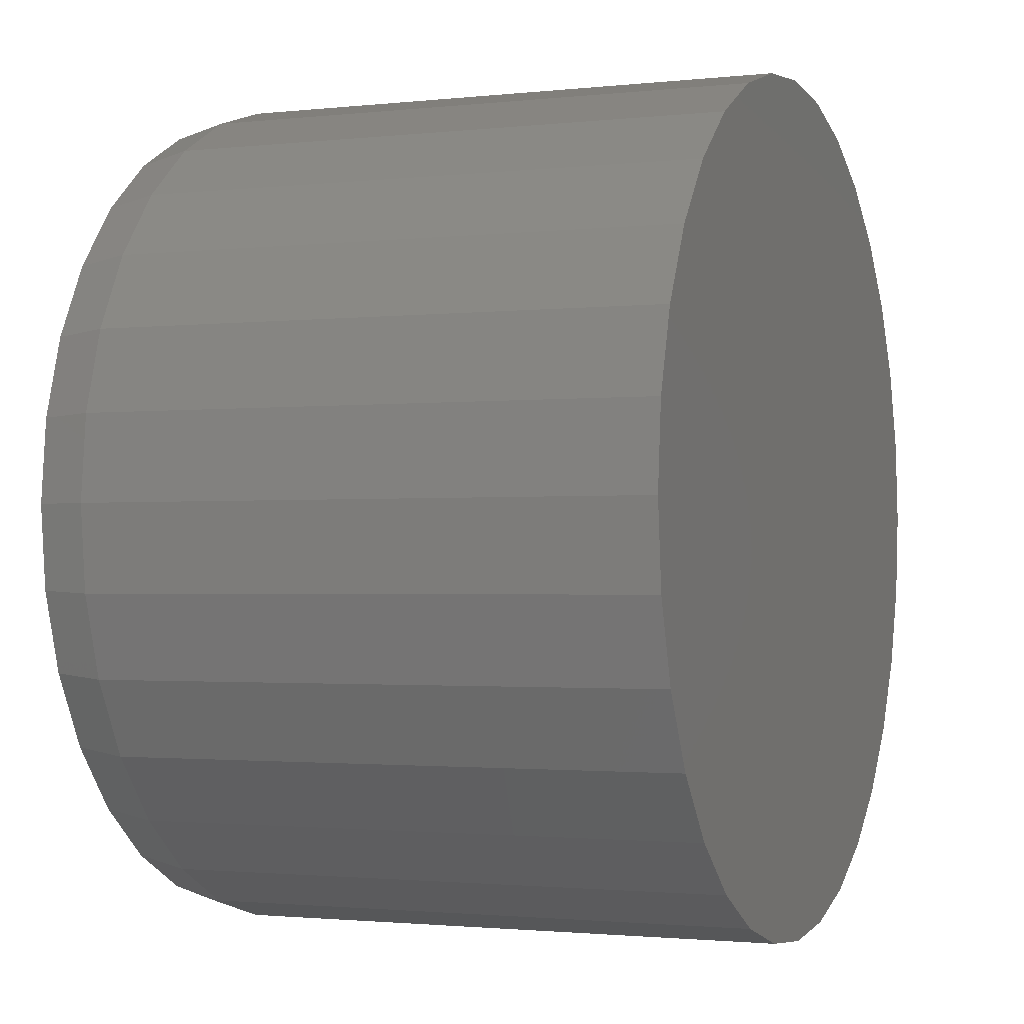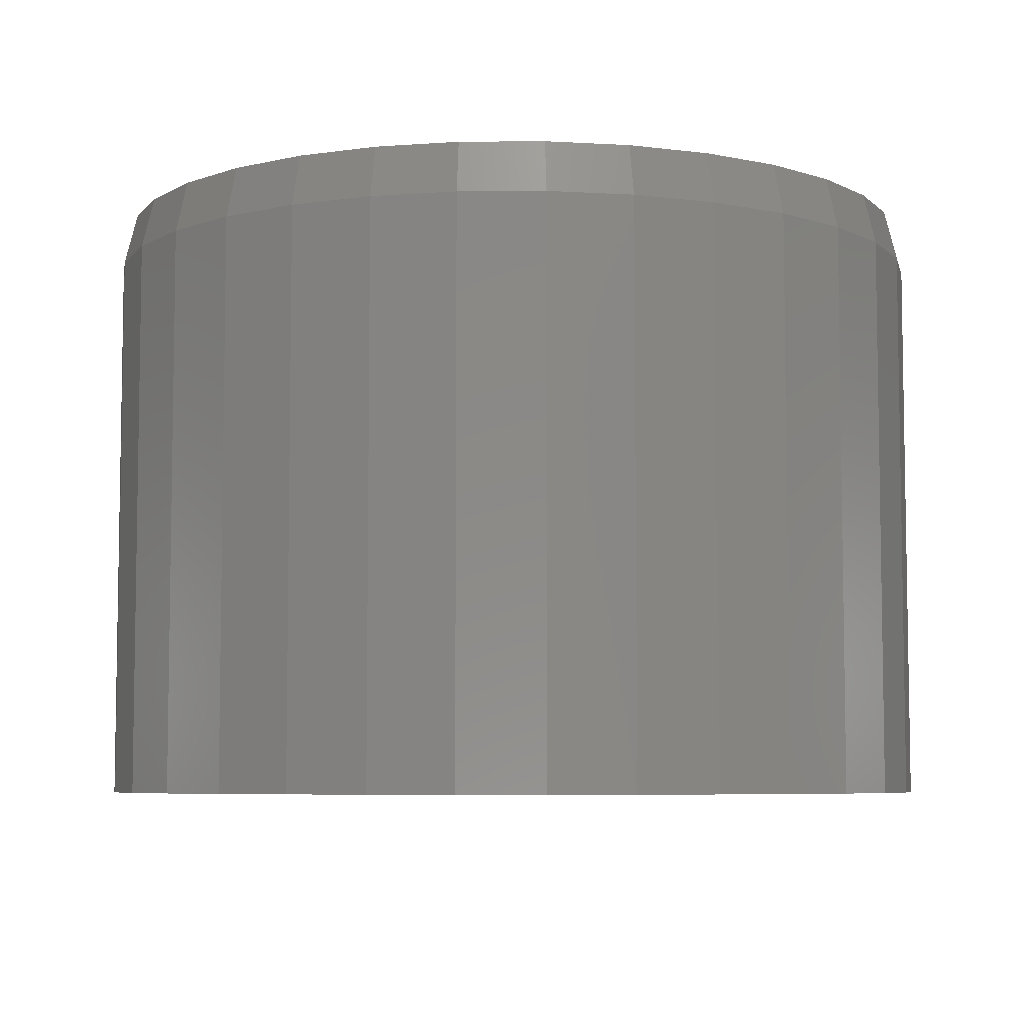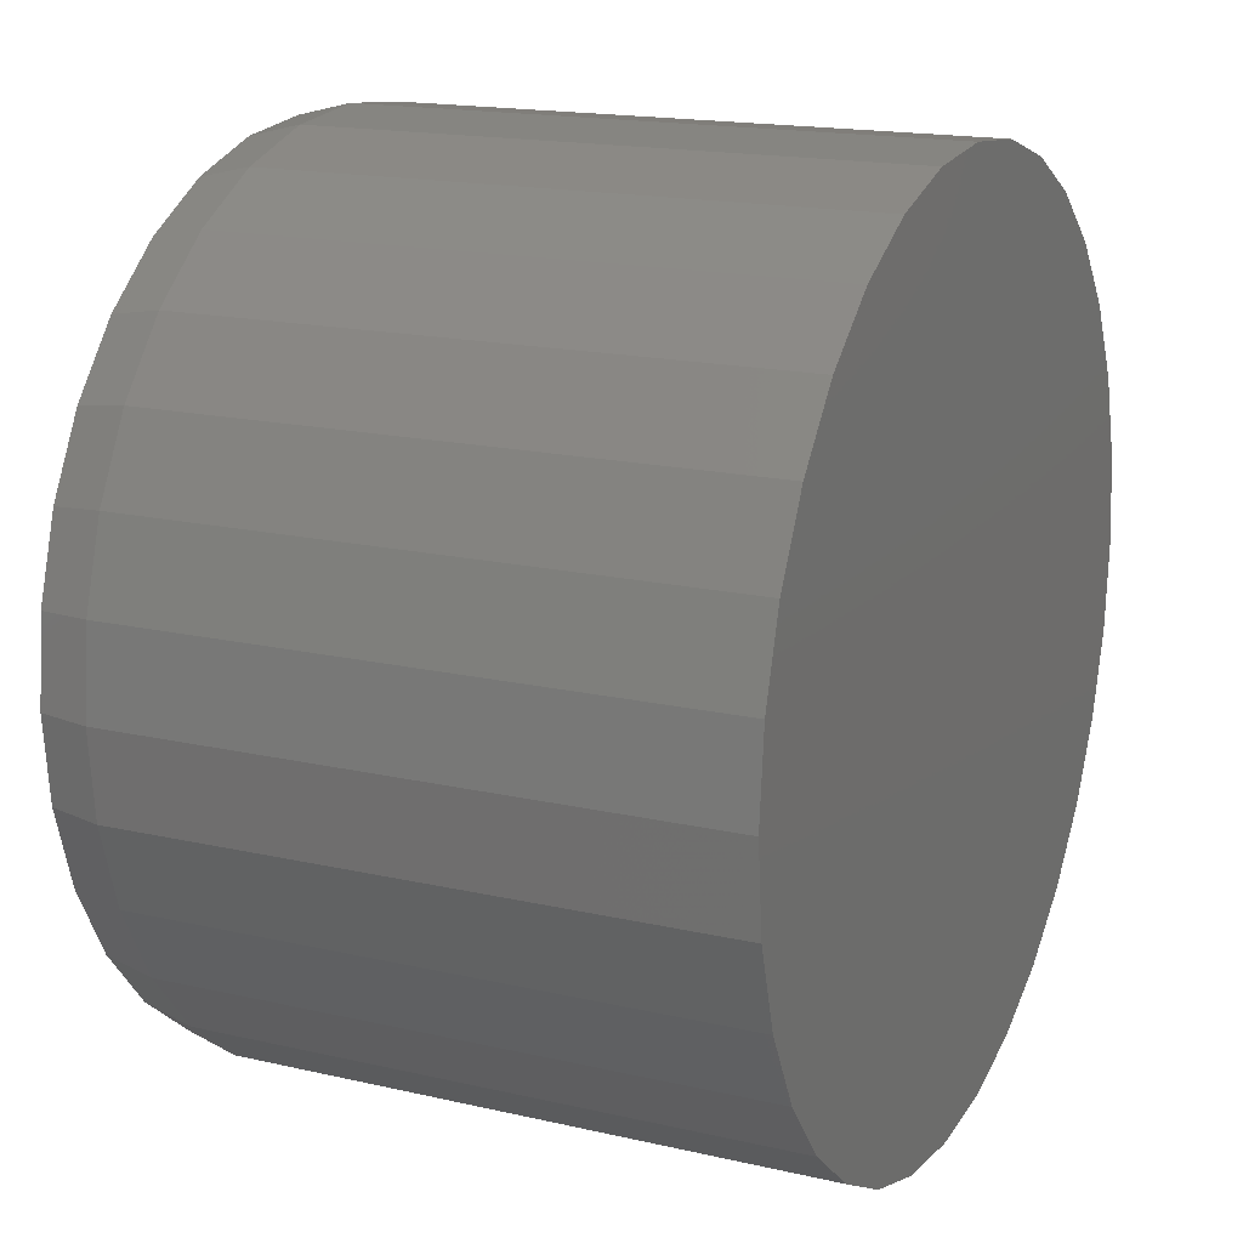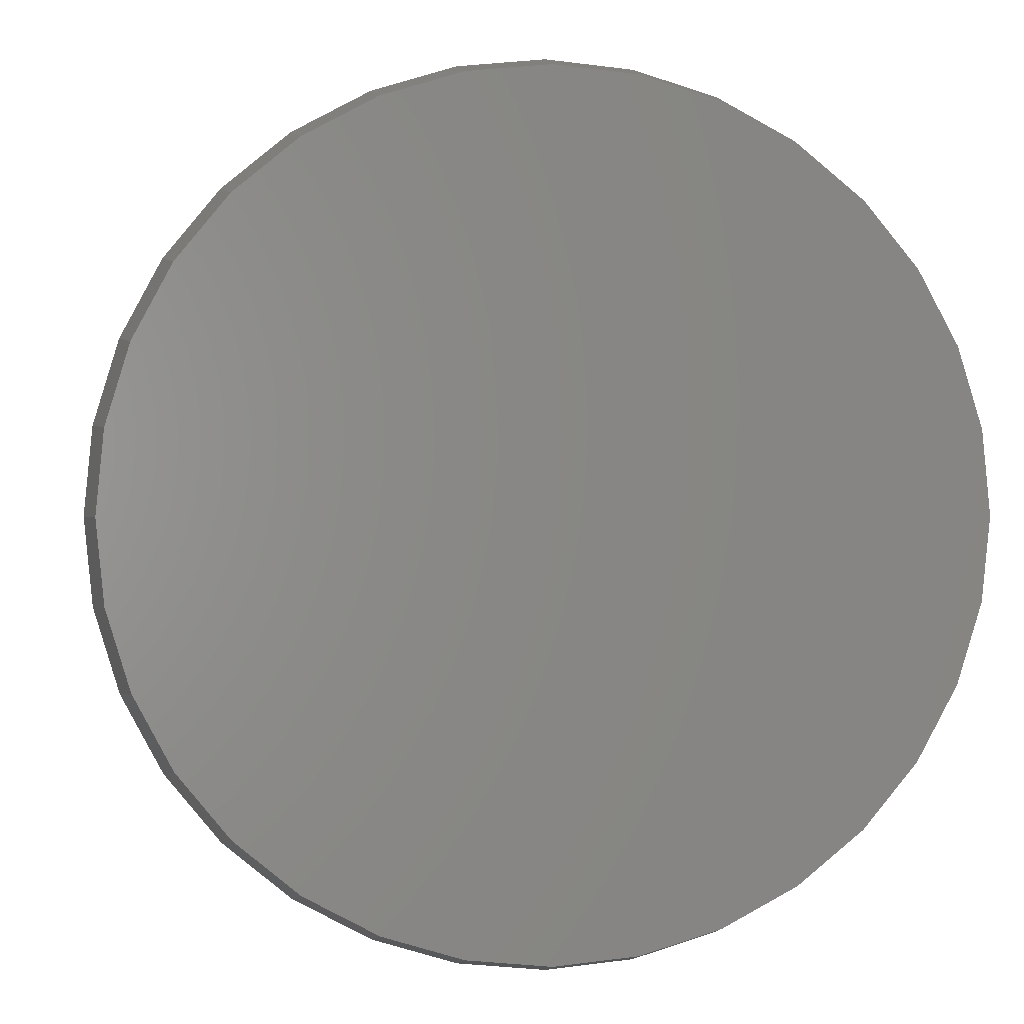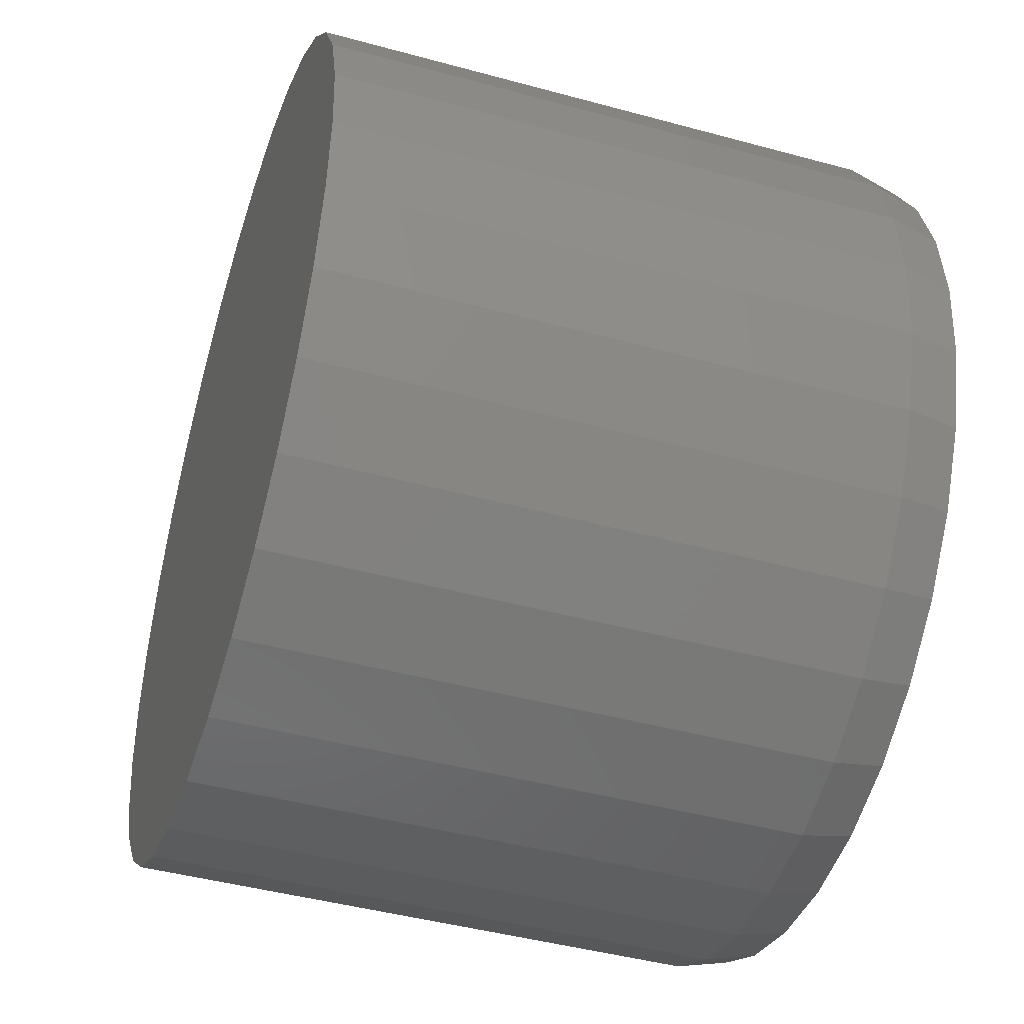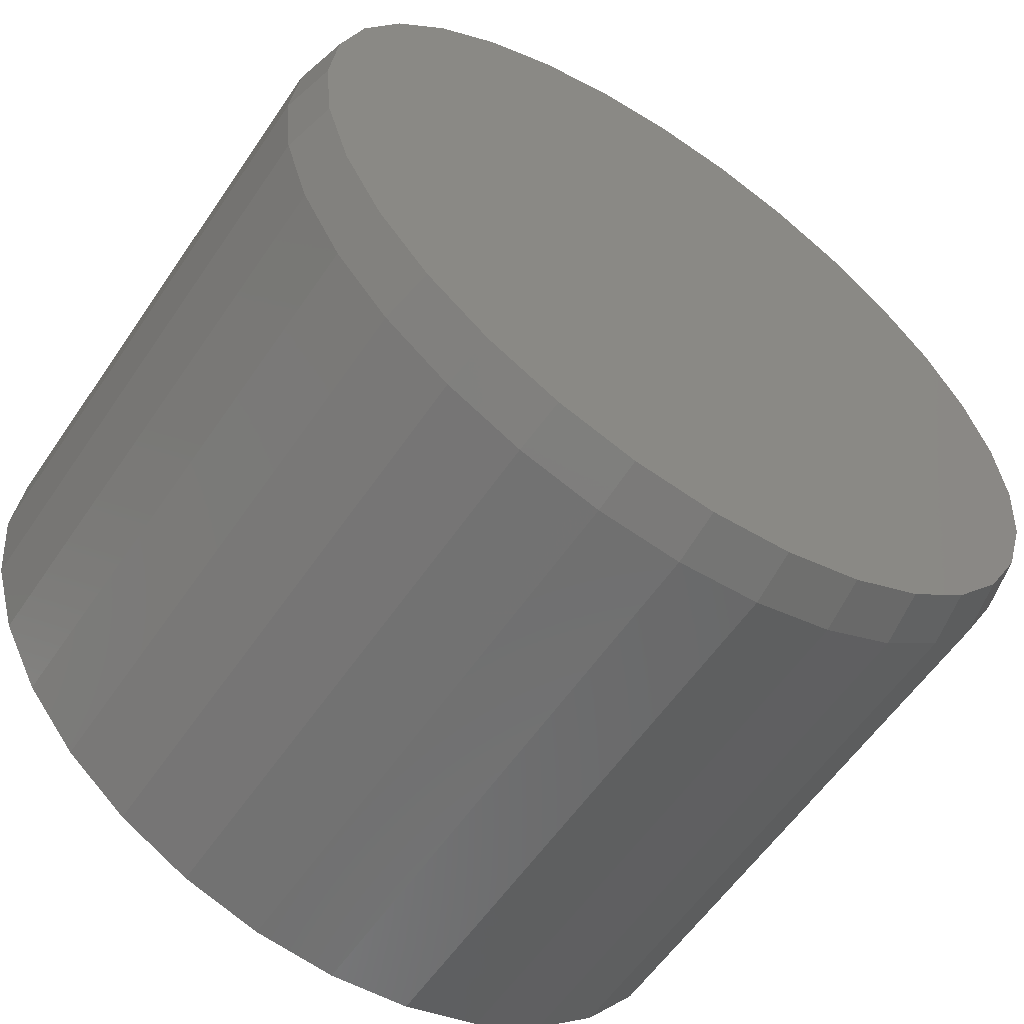
<metadata>
{"format":"stl","ext":"stl","renderer":"f3d","projection":"perspective","resolution":1024,"background":"white","views":[{"elev":-1.6,"azim":112.1,"up":"+Y"},{"elev":-6.3,"azim":175.7,"up":"+Z"},{"elev":16.8,"azim":115.1,"up":"+Y"},{"elev":0.8,"azim":-7.0,"up":"+Y"},{"elev":-44.4,"azim":-107.7,"up":"+Y"},{"elev":-58.6,"azim":-34.0,"up":"+Y"}]}
</metadata>
<code>
# stl→obj: 96 verts, 188 faces
v -0.09781 0.4996 0.75
v 0.1009 0.4996 0.75
v 0.001563 0.5094 0.75
v 0.1965 0.4706 0.75
v -0.1934 0.4706 0.75
v 0.2846 0.4235 0.75
v -0.2814 0.4235 0.75
v 0.3617 0.3602 0.75
v -0.3586 0.3602 0.75
v 0.4251 0.283 0.75
v -0.422 0.283 0.75
v 0.4722 0.1949 0.75
v -0.469 0.1949 0.75
v 0.5011 0.09937 0.75
v -0.498 0.09937 0.75
v 0.5109 -4.461e-17 0.75
v -0.5078 9.934e-08 0.75
v 0.5011 -0.09937 0.75
v -0.498 -0.09937 0.75
v 0.4722 -0.1949 0.75
v -0.469 -0.1949 0.75
v 0.4251 -0.283 0.75
v -0.422 -0.283 0.75
v 0.3617 -0.3602 0.75
v -0.3586 -0.3602 0.75
v 0.2846 -0.4235 0.75
v -0.2814 -0.4235 0.75
v 0.1965 -0.4706 0.75
v -0.1934 -0.4706 0.75
v 0.1009 -0.4996 0.75
v -0.09781 -0.4996 0.75
v 0.001563 -0.5094 0.75
v 0.5266 0 0
v 0.5266 -1.286e-16 0.6875
v 0.5165 -0.1024 0
v 0.5165 -0.1024 0.6875
v 0.4866 -0.2009 0
v 0.4866 -0.2009 0.6875
v 0.4381 -0.2917 0
v 0.4381 -0.2917 0.6875
v 0.3728 -0.3712 0
v 0.3728 -0.3712 0.6875
v 0.2932 -0.4365 0
v 0.2932 -0.4365 0.6875
v 0.2025 -0.485 0
v 0.2025 -0.485 0.6875
v 0.104 -0.5149 0
v 0.104 -0.5149 0.6875
v 0.001563 -0.525 0
v 0.001563 -0.525 0.6875
v -0.1009 -0.5149 0
v -0.1009 -0.5149 0.6875
v -0.1993 -0.485 0
v -0.1993 -0.485 0.6875
v -0.2901 -0.4365 0
v -0.2901 -0.4365 0.6875
v -0.3697 -0.3712 0
v -0.3697 -0.3712 0.6875
v -0.435 -0.2917 0
v -0.435 -0.2917 0.6875
v -0.4835 -0.2009 0
v -0.4835 -0.2009 0.6875
v -0.5133 -0.1024 0
v -0.5133 -0.1024 0.6875
v -0.5234 6.429e-17 0
v -0.5234 6.429e-17 0.6875
v -0.5133 0.1024 0
v -0.5133 0.1024 0.6875
v -0.4835 0.2009 0
v -0.4835 0.2009 0.6875
v -0.435 0.2917 0
v -0.435 0.2917 0.6875
v -0.3697 0.3712 0
v -0.3697 0.3712 0.6875
v -0.2901 0.4365 0
v -0.2901 0.4365 0.6875
v -0.1993 0.485 0
v -0.1993 0.485 0.6875
v -0.1009 0.5149 0
v -0.1009 0.5149 0.6875
v 0.001563 0.525 0
v 0.001563 0.525 0.6875
v 0.104 0.5149 0
v 0.104 0.5149 0.6875
v 0.2025 0.485 0
v 0.2025 0.485 0.6875
v 0.2932 0.4365 0
v 0.2932 0.4365 0.6875
v 0.3728 0.3712 0
v 0.3728 0.3712 0.6875
v 0.4381 0.2917 0
v 0.4381 0.2917 0.6875
v 0.4866 0.2009 0
v 0.4866 0.2009 0.6875
v 0.5165 0.1024 0
v 0.5165 0.1024 0.6875
f 1 2 3
f 2 1 4
f 4 1 5
f 4 5 6
f 6 5 7
f 6 7 8
f 8 7 9
f 8 9 10
f 10 9 11
f 10 11 12
f 12 11 13
f 12 13 14
f 14 13 15
f 14 15 16
f 16 15 17
f 16 17 18
f 18 17 19
f 18 19 20
f 20 19 21
f 20 21 22
f 22 21 23
f 22 23 24
f 24 23 25
f 24 25 26
f 26 25 27
f 26 27 28
f 28 27 29
f 28 29 30
f 30 29 31
f 30 31 32
f 33 34 35
f 35 34 36
f 35 36 37
f 37 36 38
f 37 38 39
f 39 38 40
f 39 40 41
f 41 40 42
f 41 42 43
f 43 42 44
f 43 44 45
f 45 44 46
f 45 46 47
f 47 46 48
f 47 48 49
f 49 48 50
f 49 50 51
f 51 50 52
f 51 52 53
f 53 52 54
f 53 54 55
f 55 54 56
f 55 56 57
f 57 56 58
f 57 58 59
f 59 58 60
f 59 60 61
f 61 60 62
f 61 62 63
f 63 62 64
f 63 64 65
f 65 64 66
f 65 66 67
f 67 66 68
f 67 68 69
f 69 68 70
f 69 70 71
f 71 70 72
f 71 72 73
f 73 72 74
f 73 74 75
f 75 74 76
f 75 76 77
f 77 76 78
f 77 78 79
f 79 78 80
f 79 80 81
f 81 80 82
f 81 82 83
f 83 82 84
f 83 84 85
f 85 84 86
f 85 86 87
f 87 86 88
f 87 88 89
f 89 88 90
f 89 90 91
f 91 90 92
f 91 92 93
f 93 92 94
f 93 94 95
f 95 94 96
f 95 96 33
f 33 96 34
f 82 2 84
f 84 2 4
f 84 4 86
f 86 4 6
f 86 6 88
f 88 6 8
f 88 8 90
f 90 8 10
f 90 10 92
f 92 10 12
f 92 12 94
f 94 12 14
f 94 14 96
f 96 14 16
f 96 16 34
f 2 82 3
f 3 82 80
f 3 80 1
f 1 80 78
f 1 78 5
f 5 78 76
f 5 76 7
f 7 76 74
f 7 74 9
f 9 74 72
f 9 72 11
f 11 72 70
f 11 70 13
f 13 70 68
f 13 68 15
f 15 68 66
f 15 66 17
f 50 31 52
f 52 31 29
f 52 29 54
f 54 29 27
f 54 27 56
f 56 27 25
f 56 25 58
f 58 25 23
f 58 23 60
f 60 23 21
f 60 21 62
f 62 21 19
f 62 19 64
f 64 19 17
f 64 17 66
f 31 50 32
f 32 50 48
f 32 48 30
f 30 48 46
f 30 46 28
f 28 46 44
f 28 44 26
f 26 44 42
f 26 42 24
f 24 42 40
f 24 40 22
f 22 40 38
f 22 38 20
f 20 38 36
f 20 36 18
f 18 36 34
f 18 34 16
f 81 83 79
f 49 51 47
f 47 51 53
f 47 53 45
f 45 53 55
f 45 55 43
f 43 55 57
f 43 57 41
f 41 57 59
f 41 59 39
f 39 59 61
f 39 61 37
f 37 61 63
f 37 63 35
f 35 63 65
f 35 65 33
f 33 65 67
f 33 67 95
f 95 67 69
f 95 69 93
f 93 69 71
f 93 71 91
f 91 71 73
f 91 73 89
f 89 73 75
f 89 75 87
f 87 75 77
f 87 77 85
f 85 77 79
f 85 79 83

</code>
